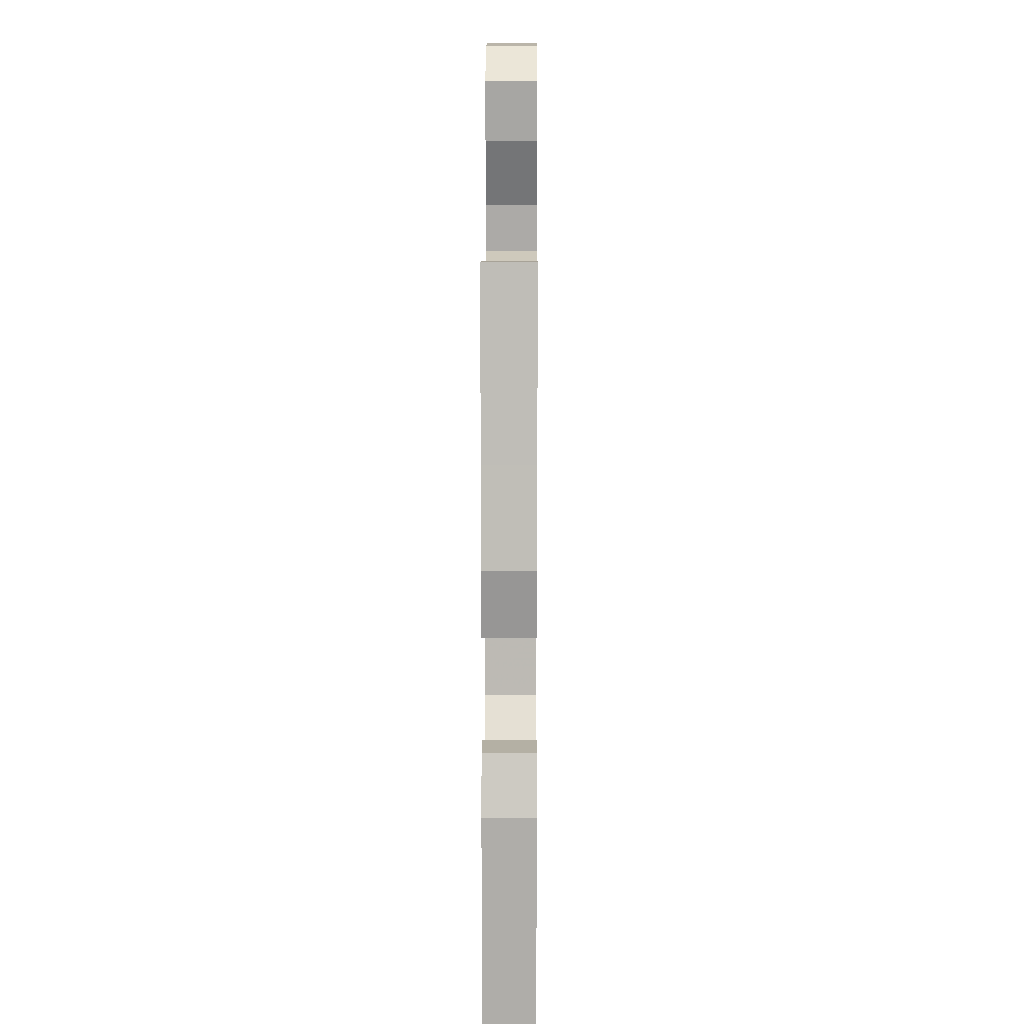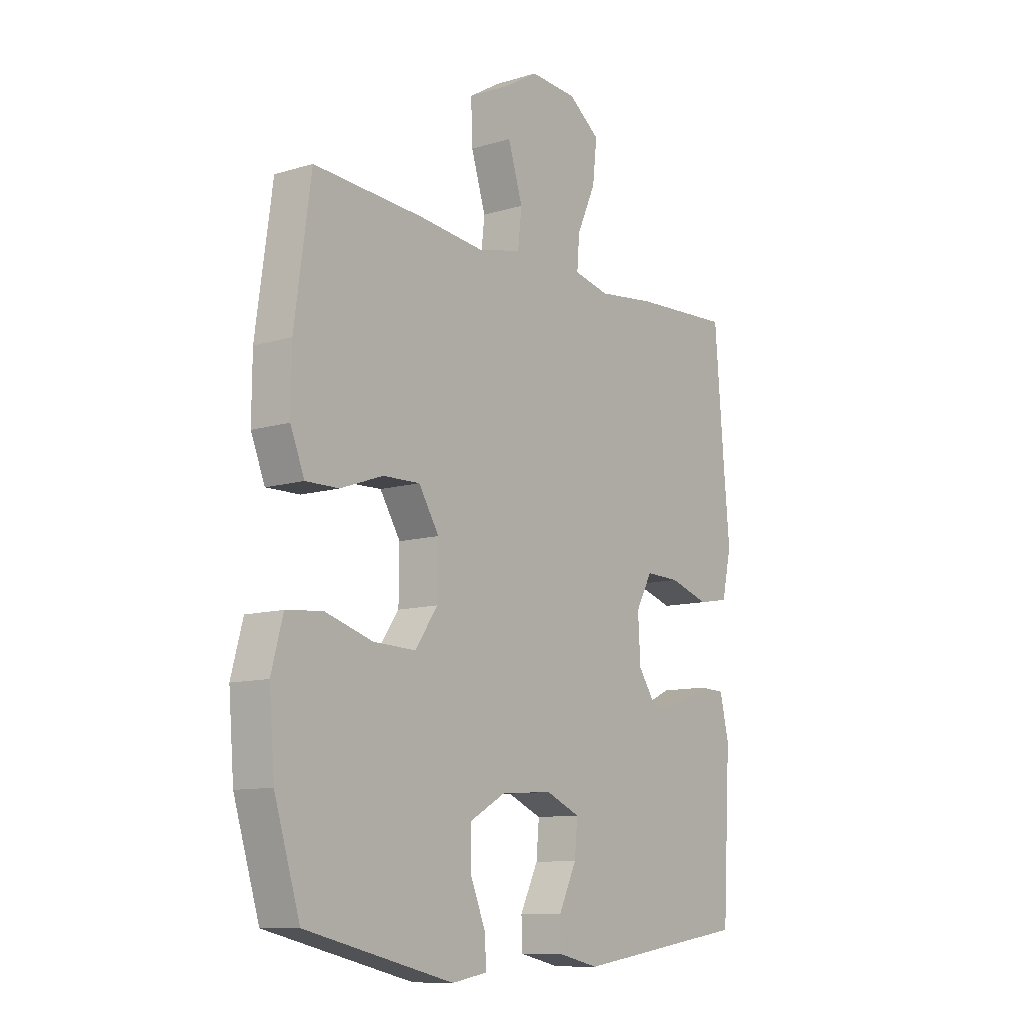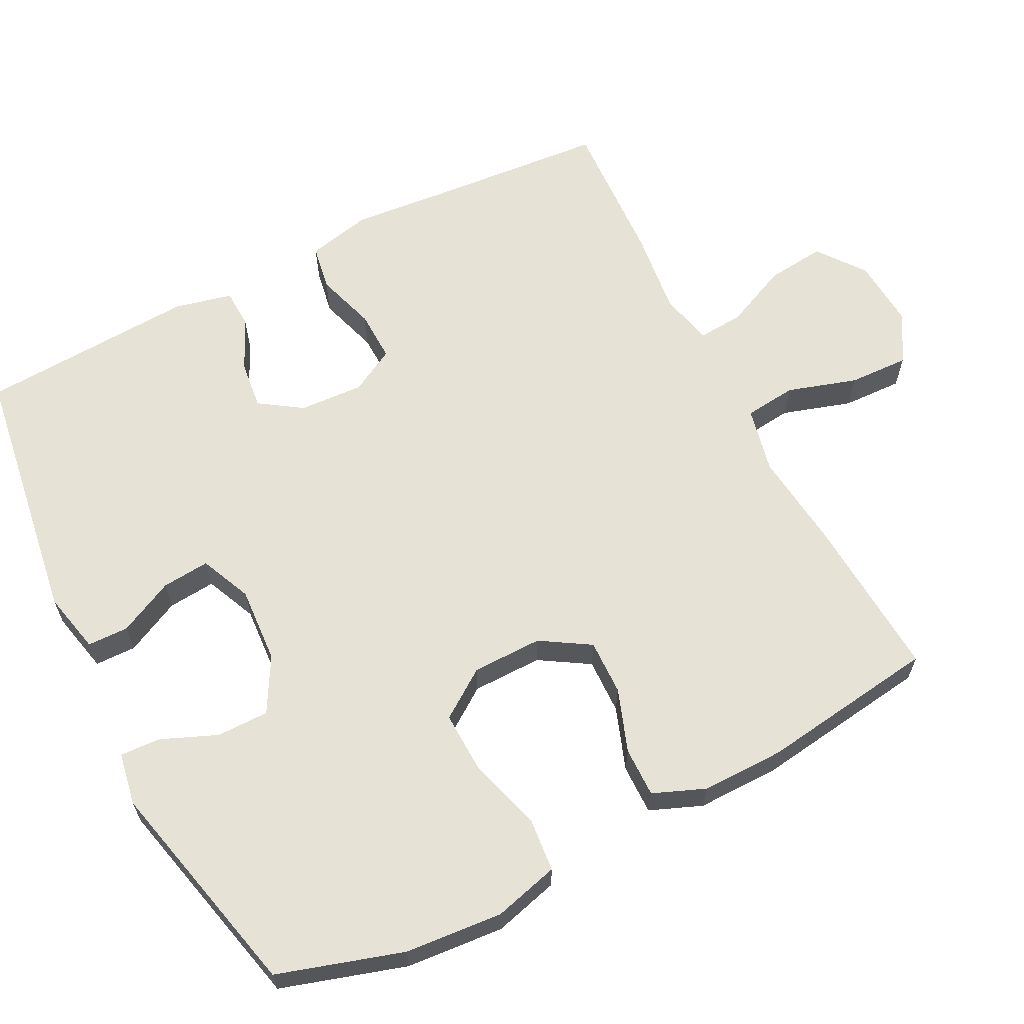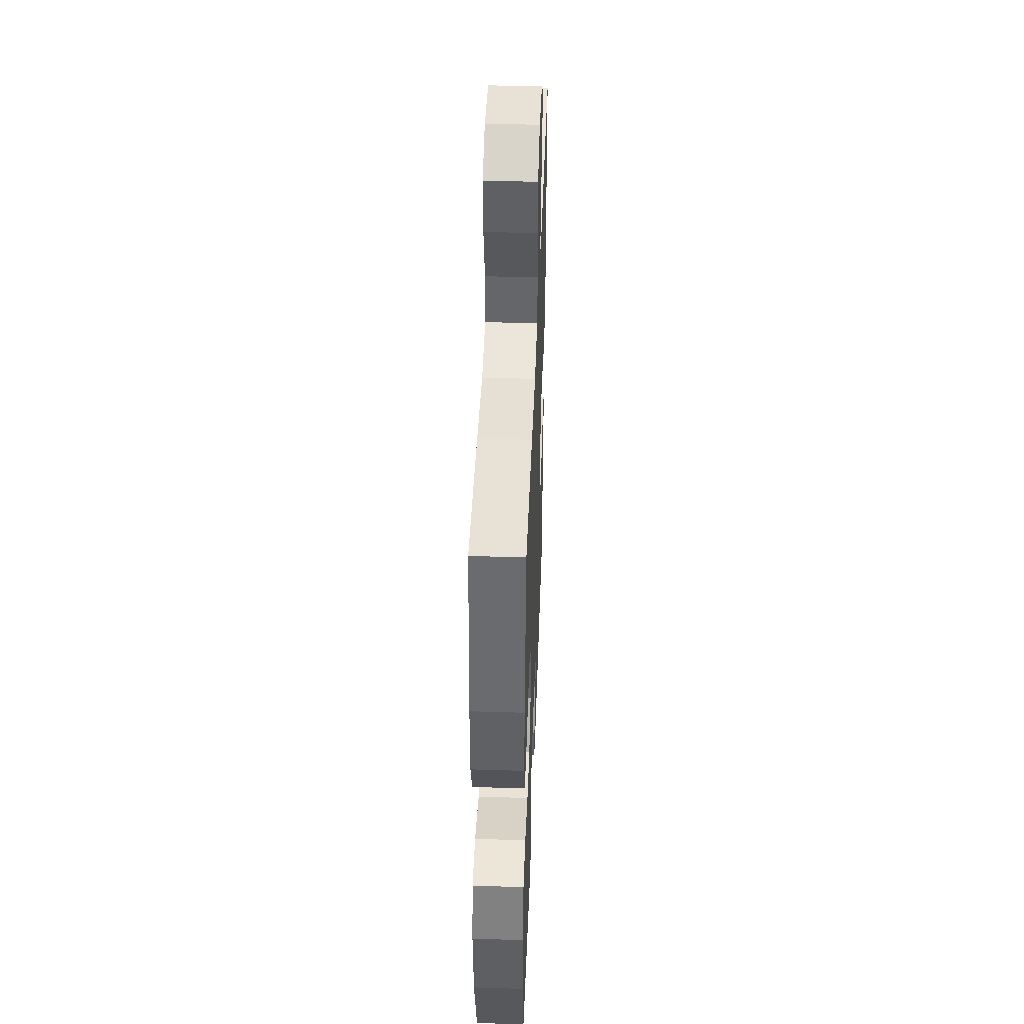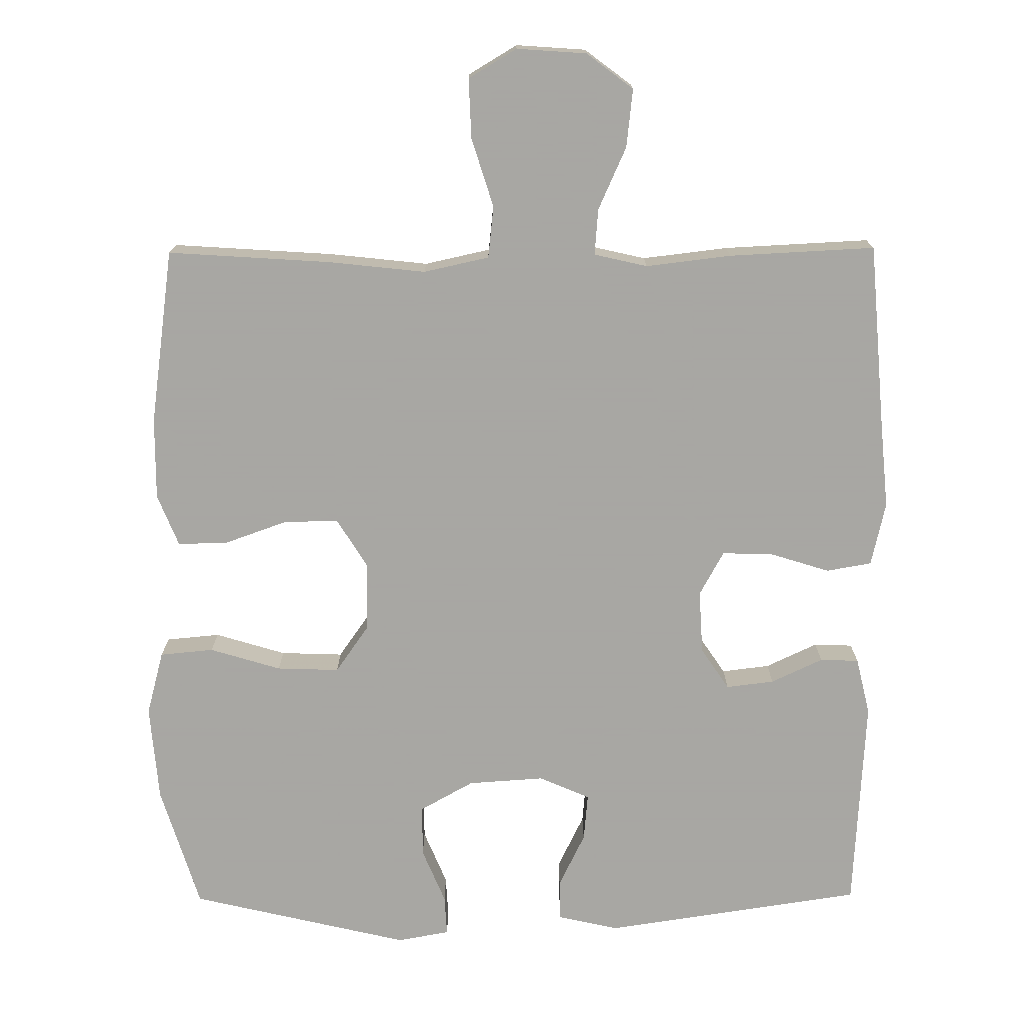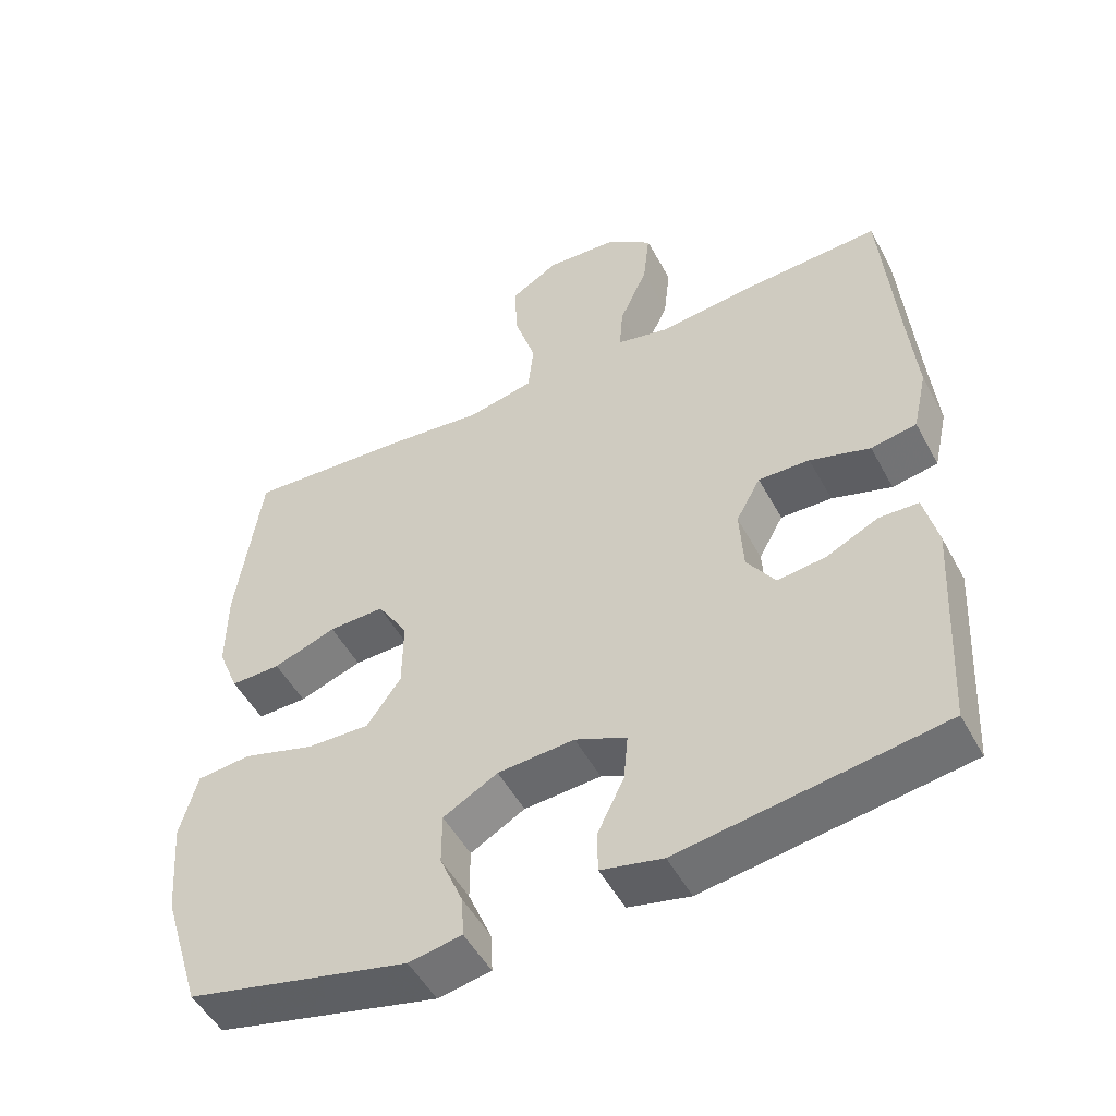
<metadata>
{"format":"obj","ext":"obj","renderer":"f3d","projection":"perspective","resolution":1024,"background":"white","views":[{"elev":9.4,"azim":90.4,"up":"+Z"},{"elev":-10.5,"azim":-52.8,"up":"+Z"},{"elev":63.1,"azim":-117.1,"up":"+Y"},{"elev":44.2,"azim":-87.9,"up":"+Z"},{"elev":-74.4,"azim":0.4,"up":"+Y"},{"elev":-50.8,"azim":27.7,"up":"+Z"}]}
</metadata>
<code>
v -0.5 0.07 0.5
v -0.274 0.07 0.485
v -0.138 0.07 0.47
v -0.047 0.07 0.49
v -0.039 0.07 0.562
v -0.069 0.07 0.658
v -0.072 0.07 0.741
v -0.005 0.07 0.781
v 0.092 0.07 0.774
v 0.157 0.07 0.725
v 0.148 0.07 0.644
v 0.109 0.07 0.557
v 0.104 0.07 0.493
v 0.178 0.07 0.476
v 0.297 0.07 0.49
v 0.5 0.07 0.5
v 0.52 0.07 0.252
v 0.532 0.07 0.121
v 0.512 0.07 0.032
v 0.449 0.07 0.021
v 0.366 0.07 0.047
v 0.295 0.07 0.049
v 0.261 0.07 -0.013
v 0.266 0.07 -0.102
v 0.305 0.07 -0.16
v 0.372 0.07 -0.152
v 0.444 0.07 -0.118
v 0.498 0.07 -0.12
v 0.517 0.07 -0.2
v 0.5 0.07 -0.5
v 0.139 0.07 -0.554
v 0.054 0.07 -0.535
v 0.053 0.07 -0.478
v 0.09 0.07 -0.402
v 0.096 0.07 -0.336
v 0.025 0.07 -0.305
v -0.081 0.07 -0.312
v -0.156 0.07 -0.354
v -0.156 0.07 -0.426
v -0.124 0.07 -0.503
v -0.121 0.07 -0.559
v -0.194 0.07 -0.572
v -0.5 0.07 -0.5
v -0.553 0.07 -0.328
v -0.564 0.07 -0.193
v -0.54 0.07 -0.103
v -0.465 0.07 -0.096
v -0.366 0.07 -0.126
v -0.279 0.07 -0.129
v -0.232 0.07 -0.062
v -0.231 0.07 0.035
v -0.273 0.07 0.103
v -0.35 0.07 0.101
v -0.437 0.07 0.07
v -0.506 0.07 0.069
v -0.535 0.07 0.141
v -0.534 0.07 0.255
v -0.5 0 0.5
v -0.274 0 0.485
v -0.138 0 0.47
v -0.047 0 0.49
v -0.039 0 0.562
v -0.069 0 0.658
v -0.072 0 0.741
v -0.005 0 0.781
v 0.092 0 0.774
v 0.157 0 0.725
v 0.148 0 0.644
v 0.109 0 0.557
v 0.104 0 0.493
v 0.178 0 0.476
v 0.297 0 0.49
v 0.5 0 0.5
v 0.52 0 0.252
v 0.532 0 0.121
v 0.512 0 0.032
v 0.449 0 0.021
v 0.366 0 0.047
v 0.295 0 0.049
v 0.261 0 -0.013
v 0.266 0 -0.102
v 0.305 0 -0.16
v 0.372 0 -0.152
v 0.444 0 -0.118
v 0.498 0 -0.12
v 0.517 0 -0.2
v 0.5 0 -0.5
v 0.139 0 -0.554
v 0.054 0 -0.535
v 0.053 0 -0.478
v 0.09 0 -0.402
v 0.096 0 -0.336
v 0.025 0 -0.305
v -0.081 0 -0.312
v -0.156 0 -0.354
v -0.156 0 -0.426
v -0.124 0 -0.503
v -0.121 0 -0.559
v -0.194 0 -0.572
v -0.5 0 -0.5
v -0.553 0 -0.328
v -0.564 0 -0.193
v -0.54 0 -0.103
v -0.465 0 -0.096
v -0.366 0 -0.126
v -0.279 0 -0.129
v -0.232 0 -0.062
v -0.231 0 0.035
v -0.273 0 0.103
v -0.35 0 0.101
v -0.437 0 0.07
v -0.506 0 0.069
v -0.535 0 0.141
v -0.534 0 0.255
f 53 54 55 56
f 52 53 56 57
f 45 46 47 48
f 45 48 49
f 44 45 49
f 43 44 49
f 42 43 49 50
f 39 40 41 42
f 38 39 42 50
f 31 32 33 34
f 31 34 35
f 30 31 35
f 29 30 35 36
f 26 27 28 29
f 25 26 29 36
f 18 19 20 21
f 17 18 21 22
f 14 15 16 17
f 13 14 17 22
f 9 10 11 12
f 9 12 13
f 8 9 13
f 5 6 7 8
f 4 5 8 13
f 3 4 13 22
f 52 57 1 2
f 51 52 2 3
f 37 38 50 51
f 24 25 36 37
f 23 24 37 51
f 3 22 23 51
f 113 112 111 110
f 114 113 110 109
f 105 104 103 102
f 106 105 102
f 106 102 101
f 106 101 100
f 107 106 100 99
f 99 98 97 96
f 107 99 96 95
f 91 90 89 88
f 92 91 88
f 92 88 87
f 93 92 87 86
f 86 85 84 83
f 93 86 83 82
f 78 77 76 75
f 79 78 75 74
f 74 73 72 71
f 79 74 71 70
f 69 68 67 66
f 70 69 66
f 70 66 65
f 65 64 63 62
f 70 65 62 61
f 79 70 61 60
f 59 58 114 109
f 60 59 109 108
f 108 107 95 94
f 94 93 82 81
f 108 94 81 80
f 108 80 79 60
f 1 58 59 2
f 2 59 60 3
f 3 60 61 4
f 4 61 62 5
f 5 62 63 6
f 6 63 64 7
f 7 64 65 8
f 8 65 66 9
f 9 66 67 10
f 10 67 68 11
f 11 68 69 12
f 12 69 70 13
f 13 70 71 14
f 14 71 72 15
f 15 72 73 16
f 16 73 74 17
f 17 74 75 18
f 18 75 76 19
f 19 76 77 20
f 20 77 78 21
f 21 78 79 22
f 22 79 80 23
f 23 80 81 24
f 24 81 82 25
f 25 82 83 26
f 26 83 84 27
f 27 84 85 28
f 28 85 86 29
f 29 86 87 30
f 30 87 88 31
f 31 88 89 32
f 32 89 90 33
f 33 90 91 34
f 34 91 92 35
f 35 92 93 36
f 36 93 94 37
f 37 94 95 38
f 38 95 96 39
f 39 96 97 40
f 40 97 98 41
f 41 98 99 42
f 42 99 100 43
f 43 100 101 44
f 44 101 102 45
f 45 102 103 46
f 46 103 104 47
f 47 104 105 48
f 48 105 106 49
f 49 106 107 50
f 50 107 108 51
f 51 108 109 52
f 52 109 110 53
f 53 110 111 54
f 54 111 112 55
f 55 112 113 56
f 56 113 114 57
f 57 114 58 1

</code>
